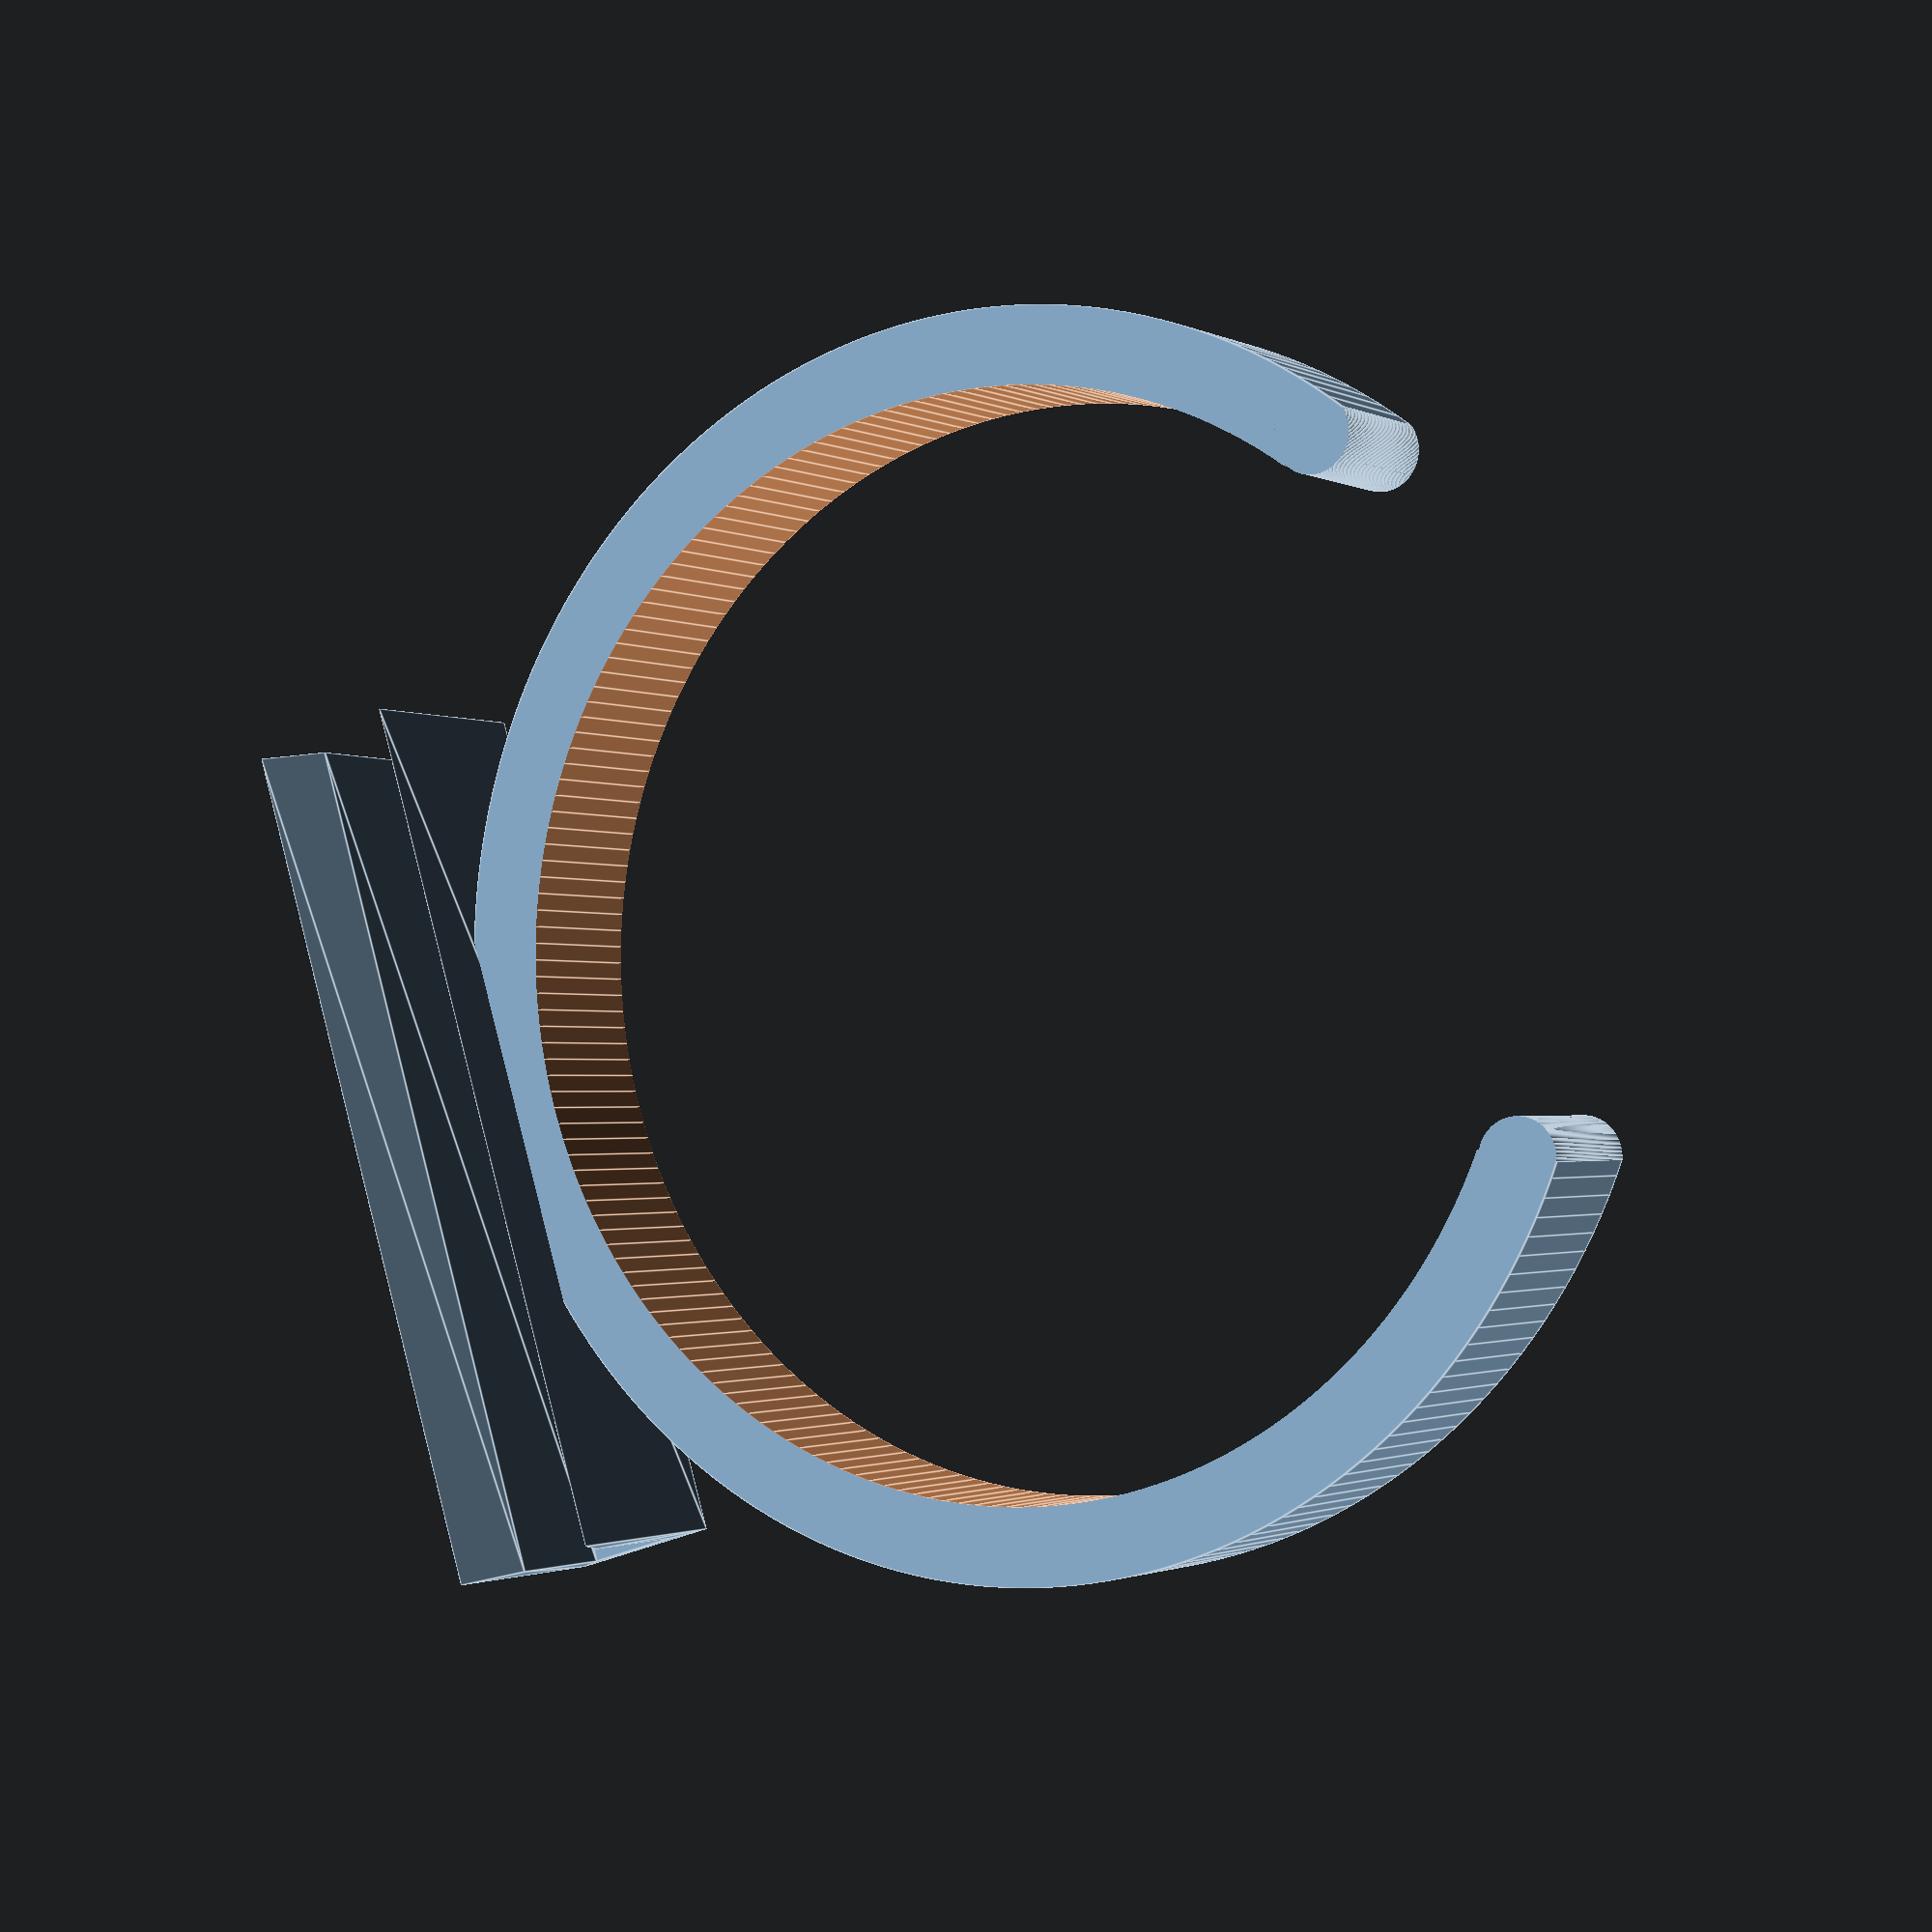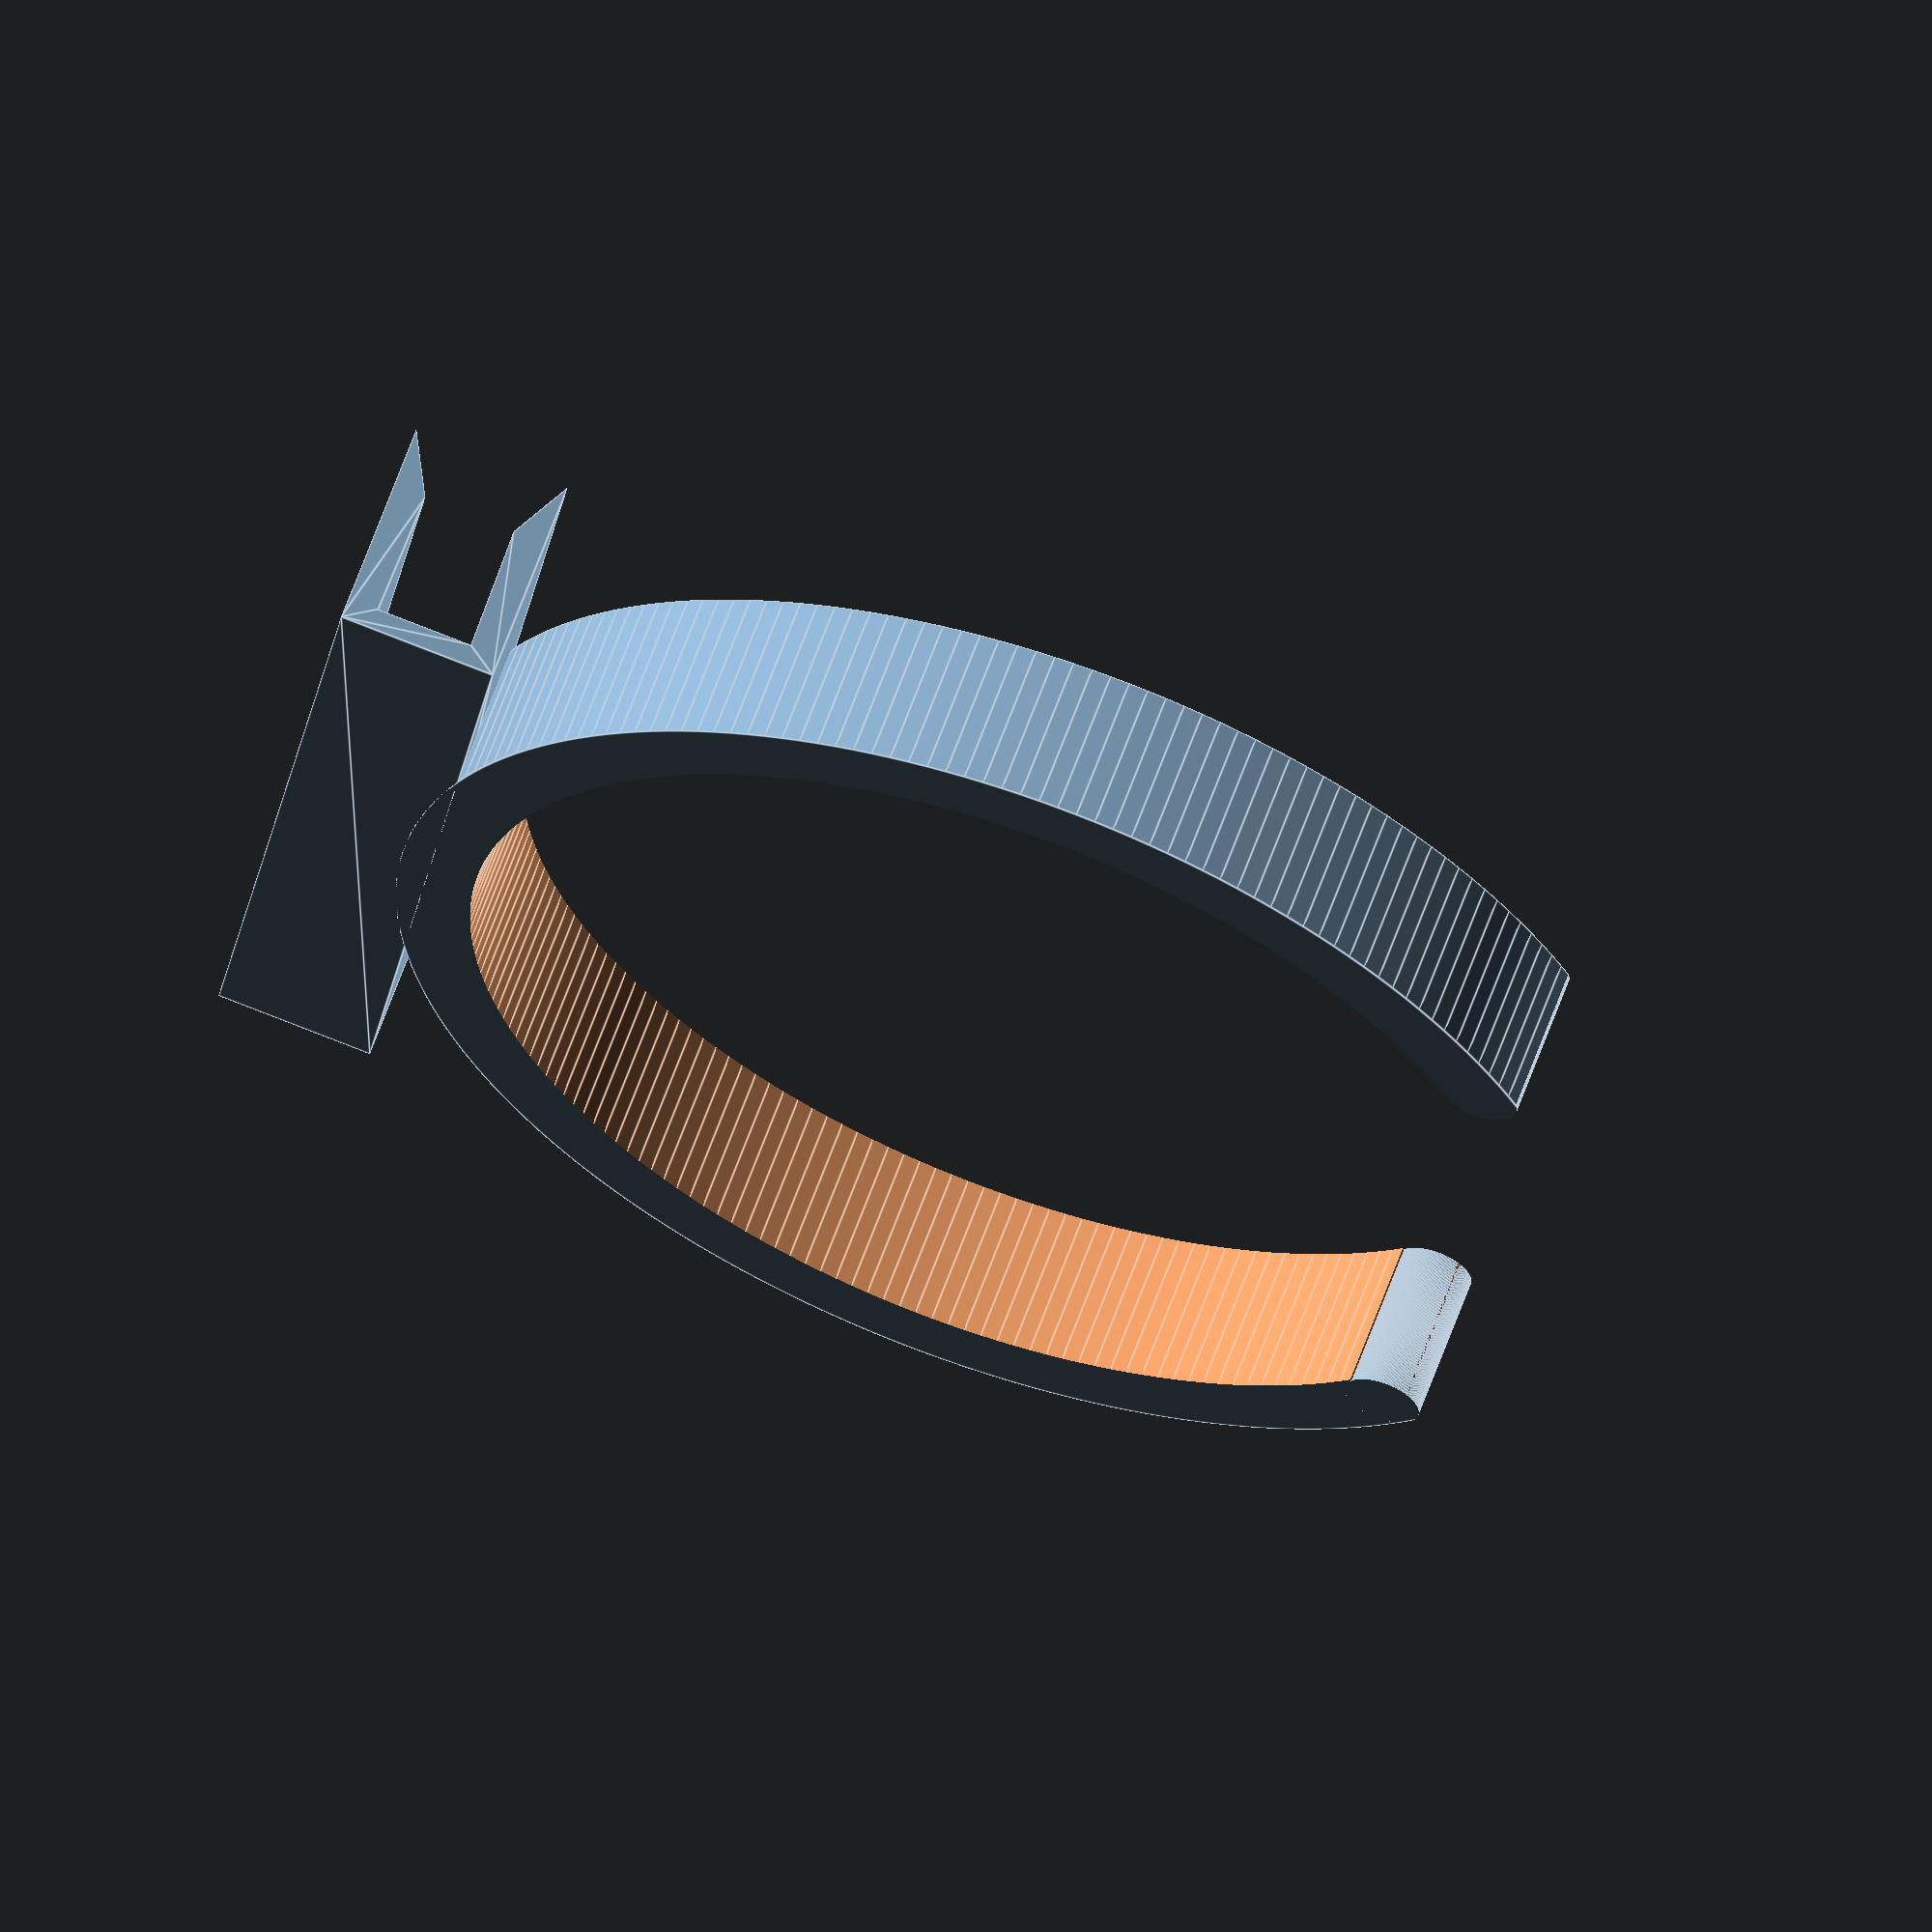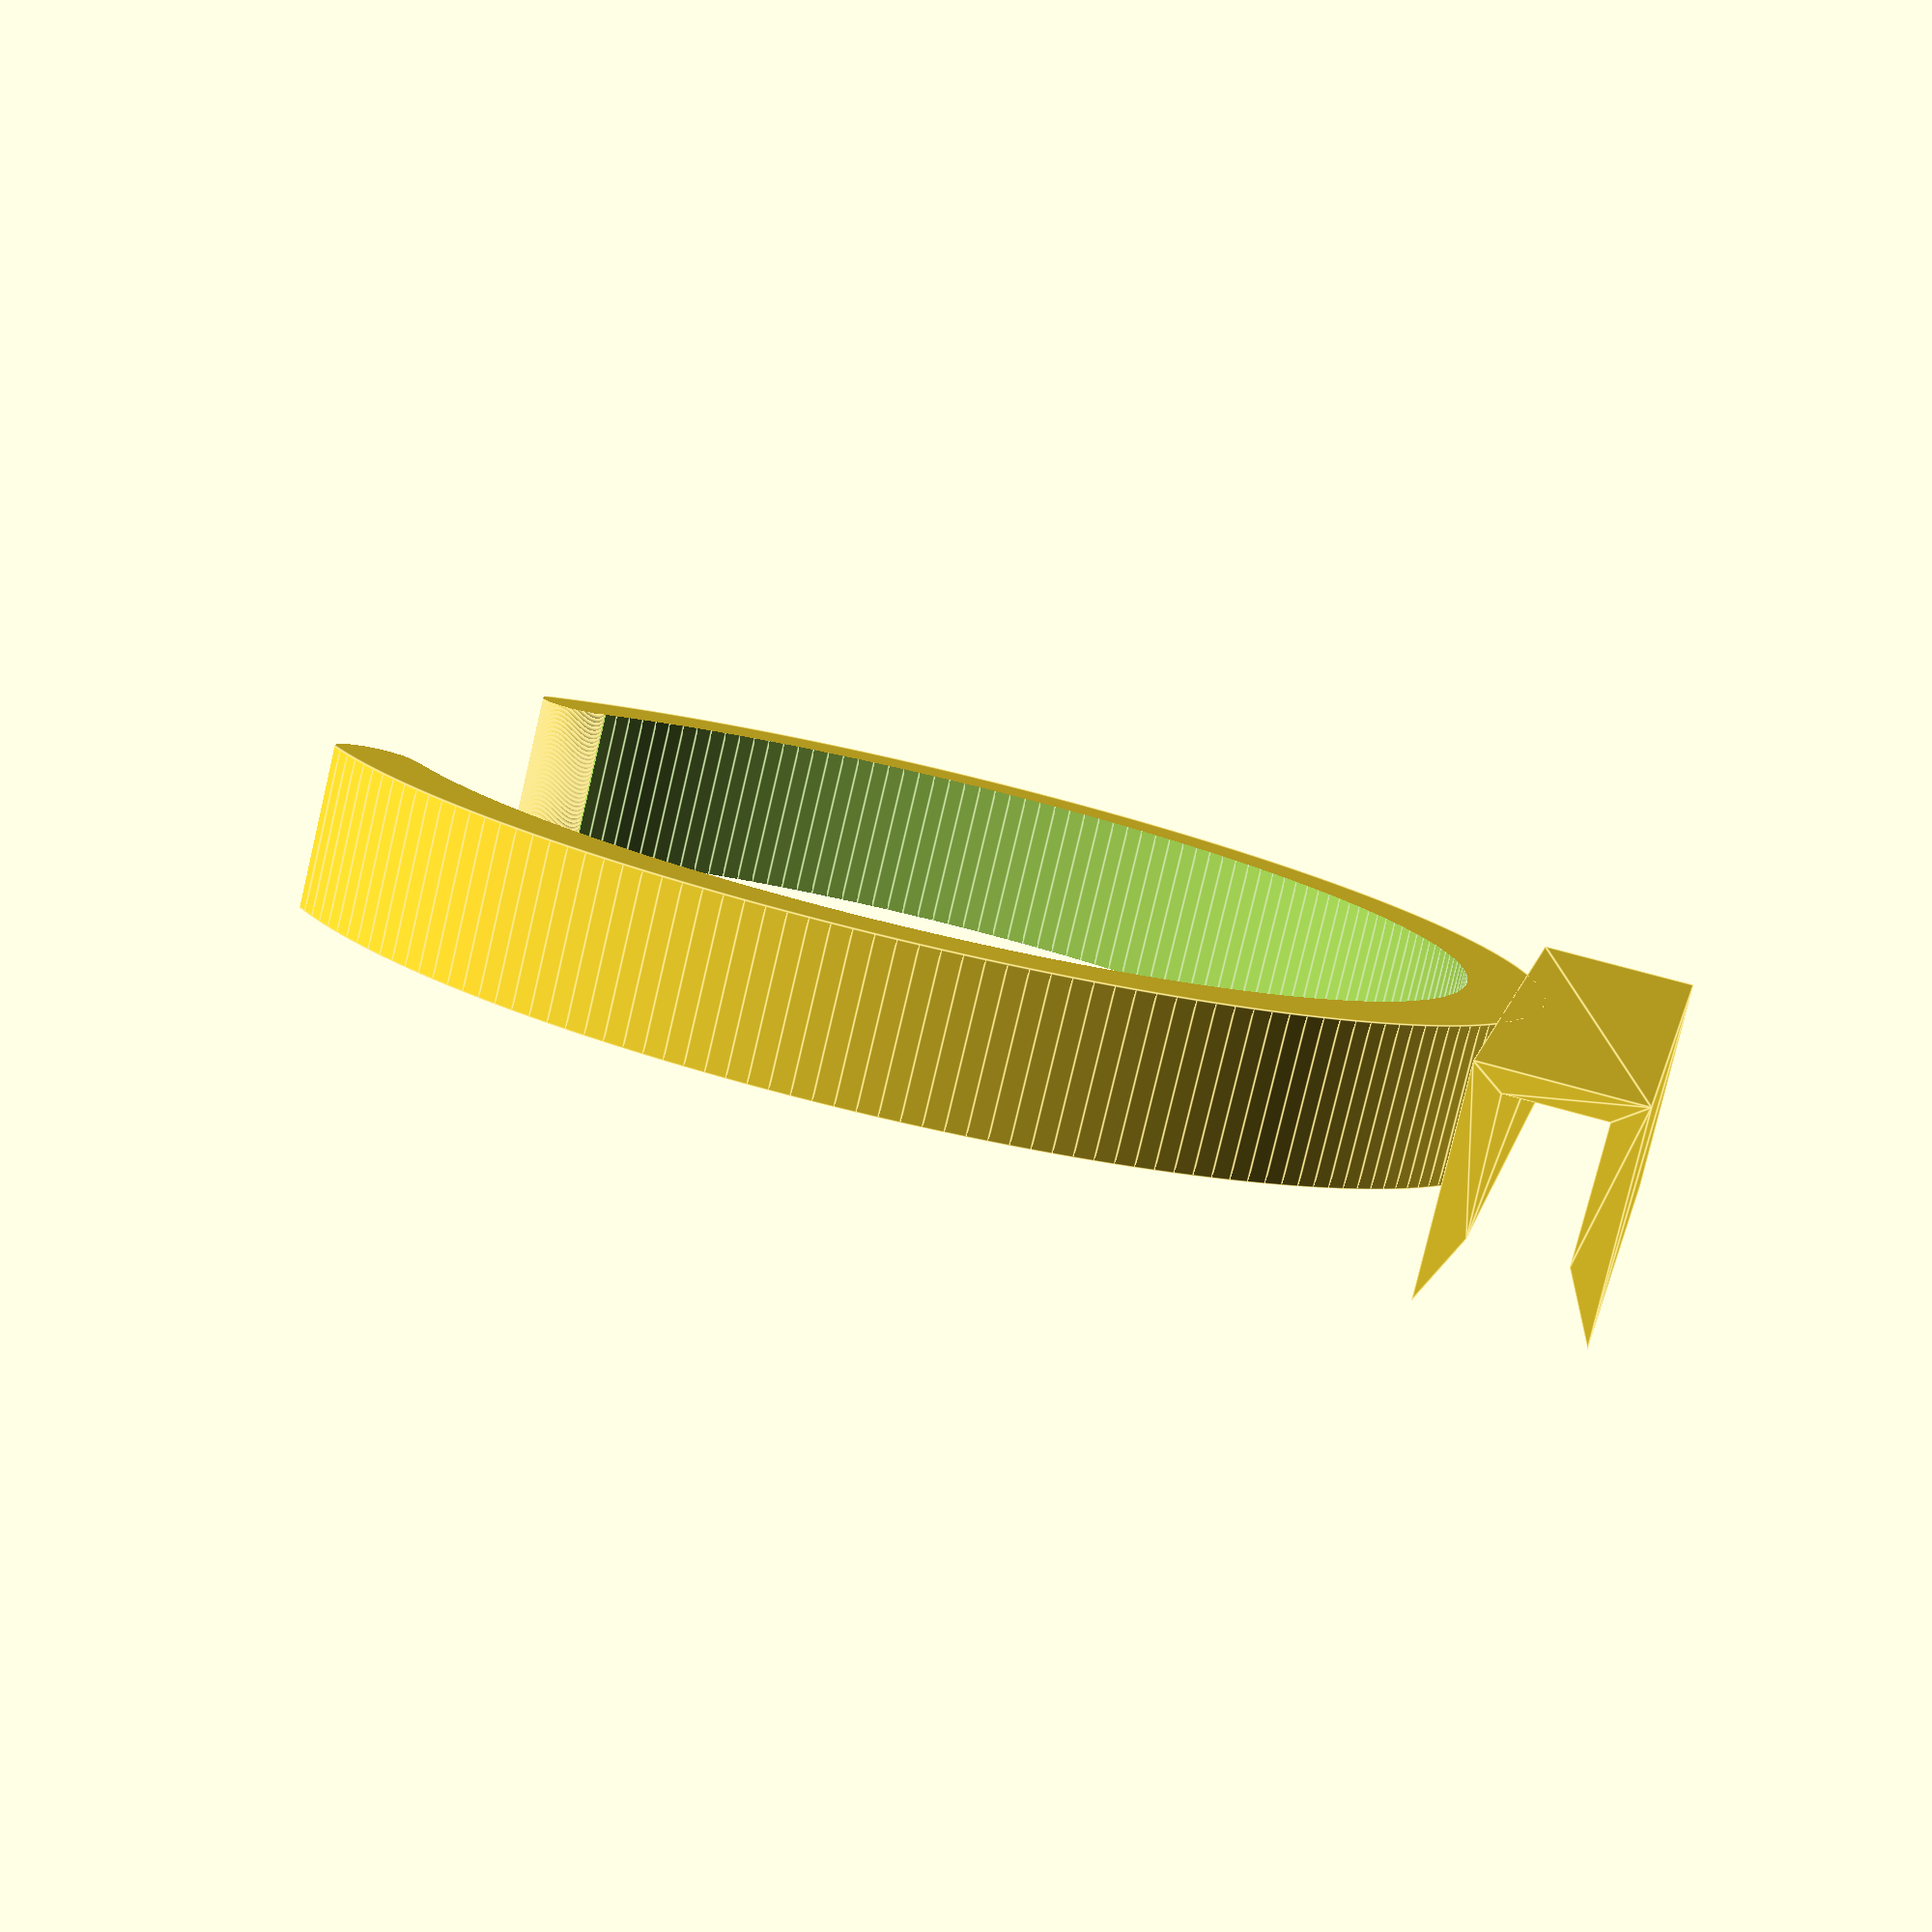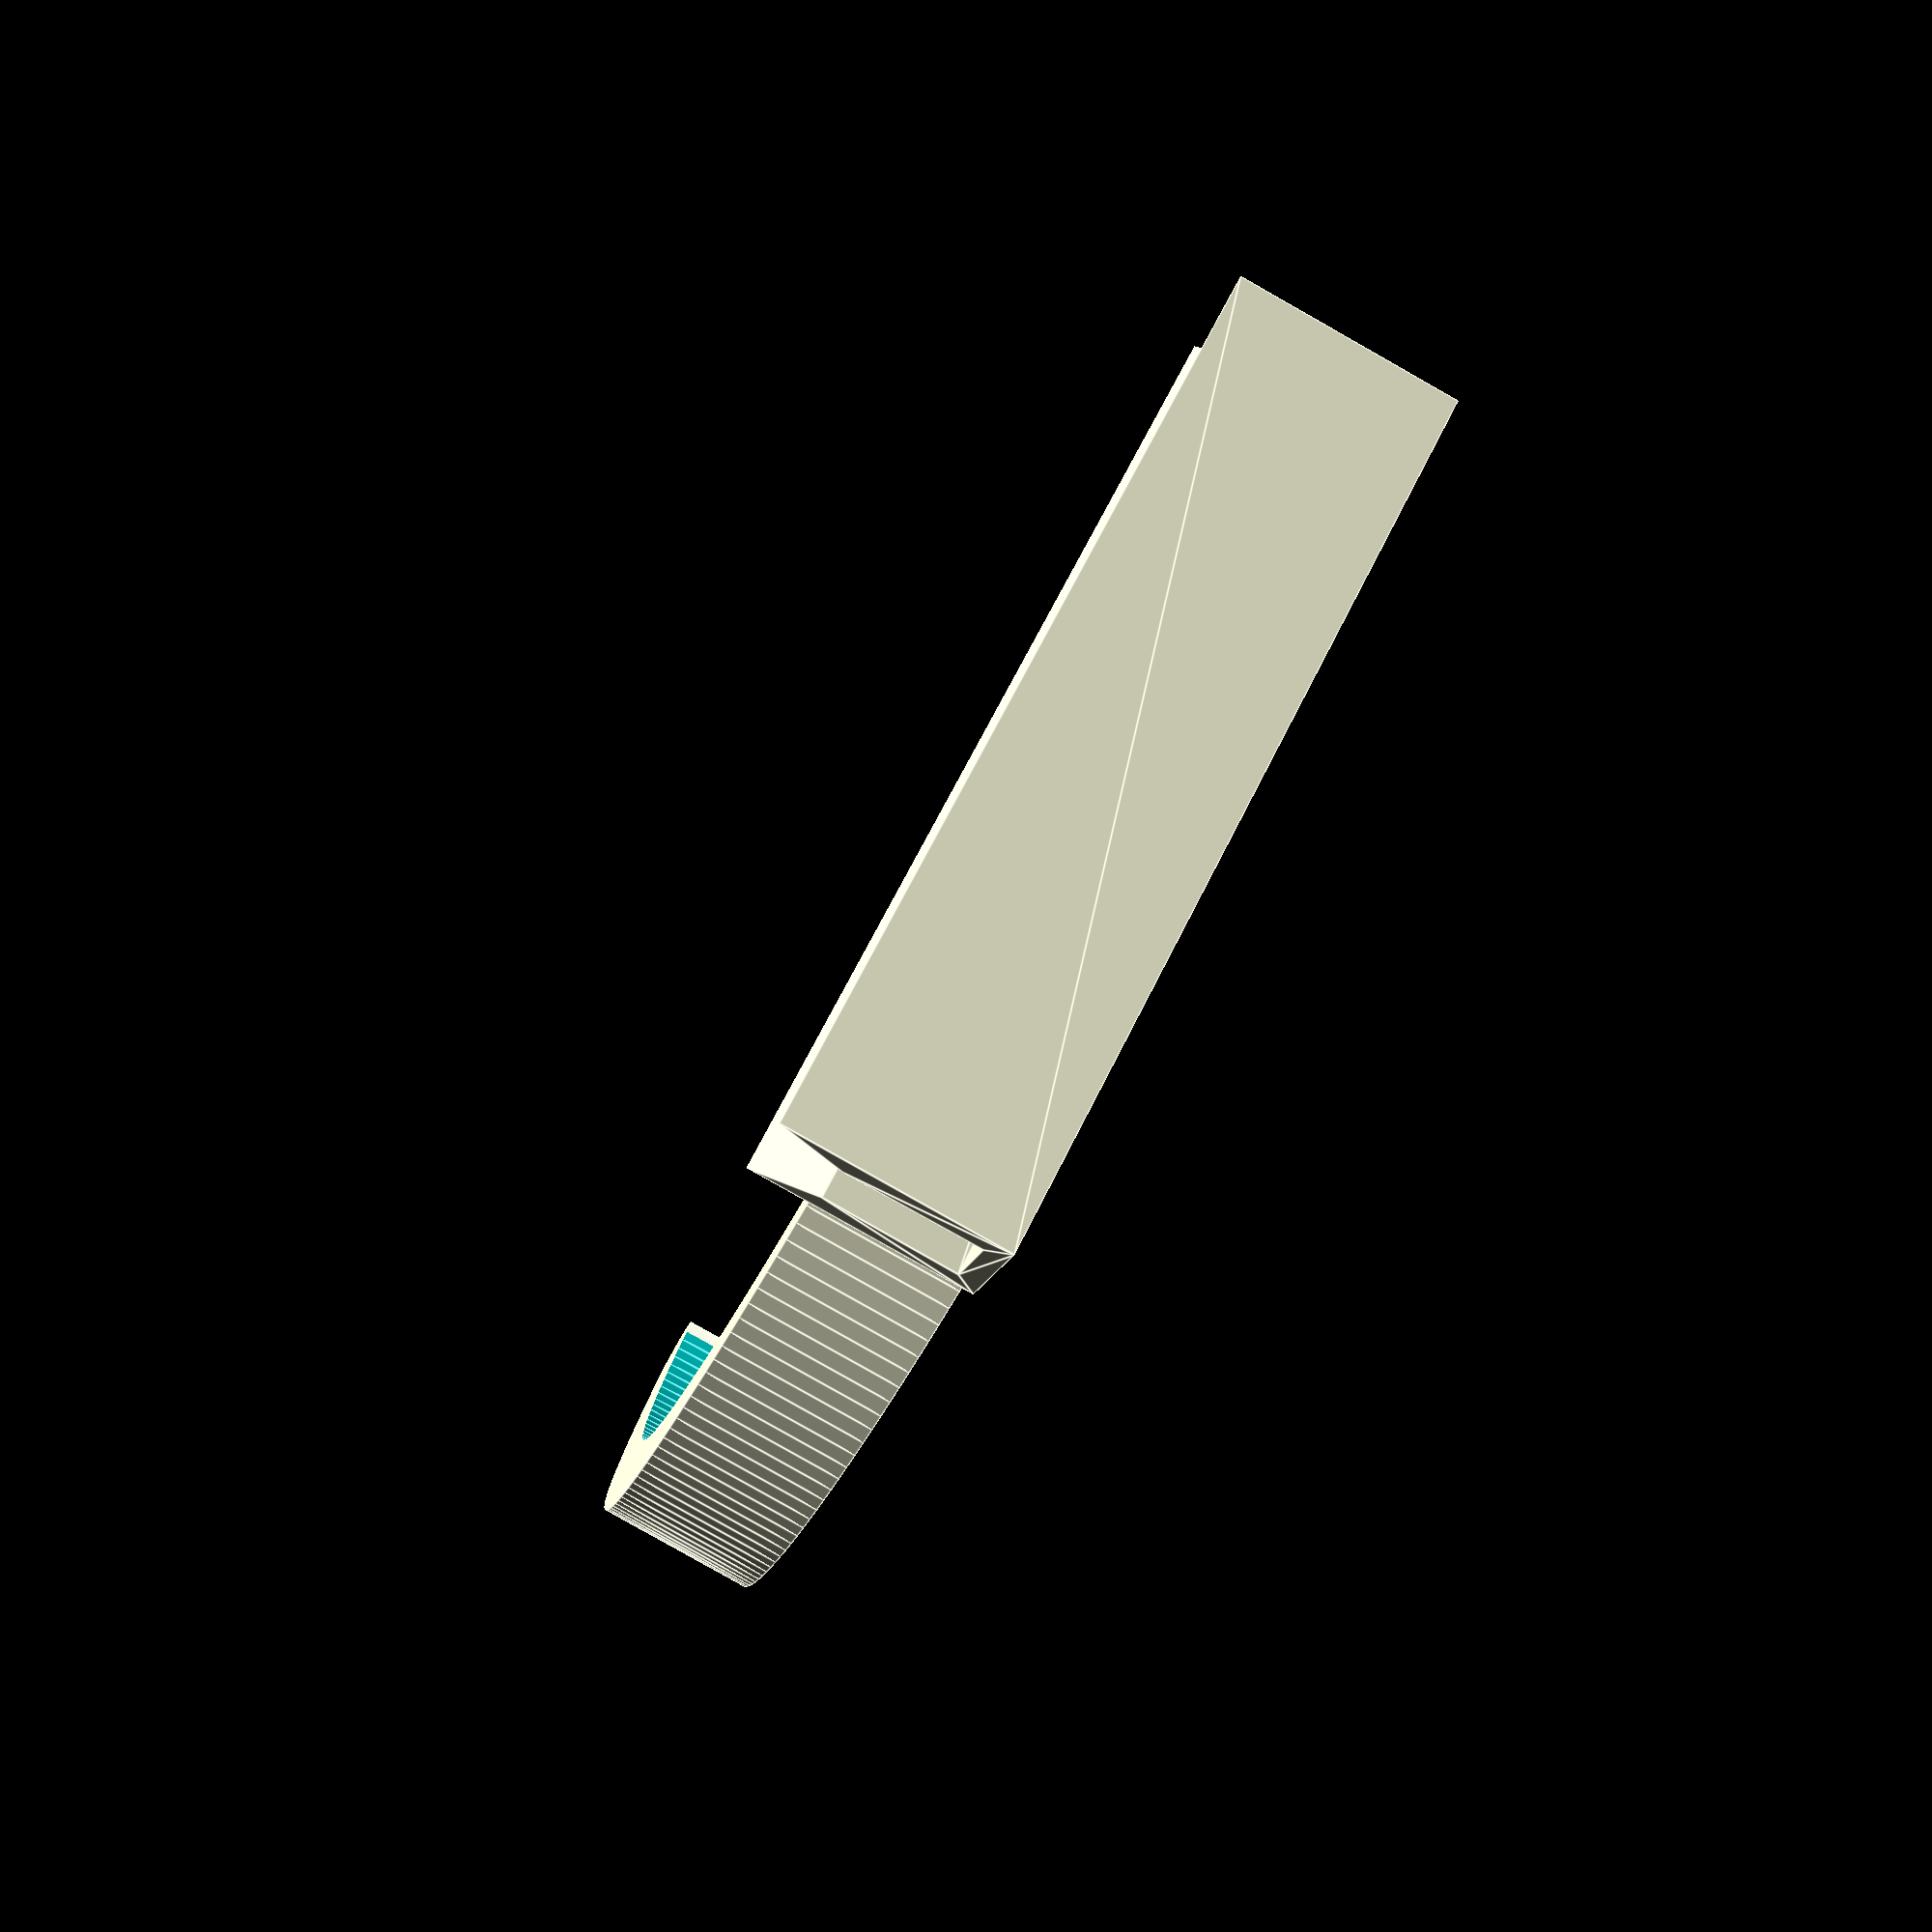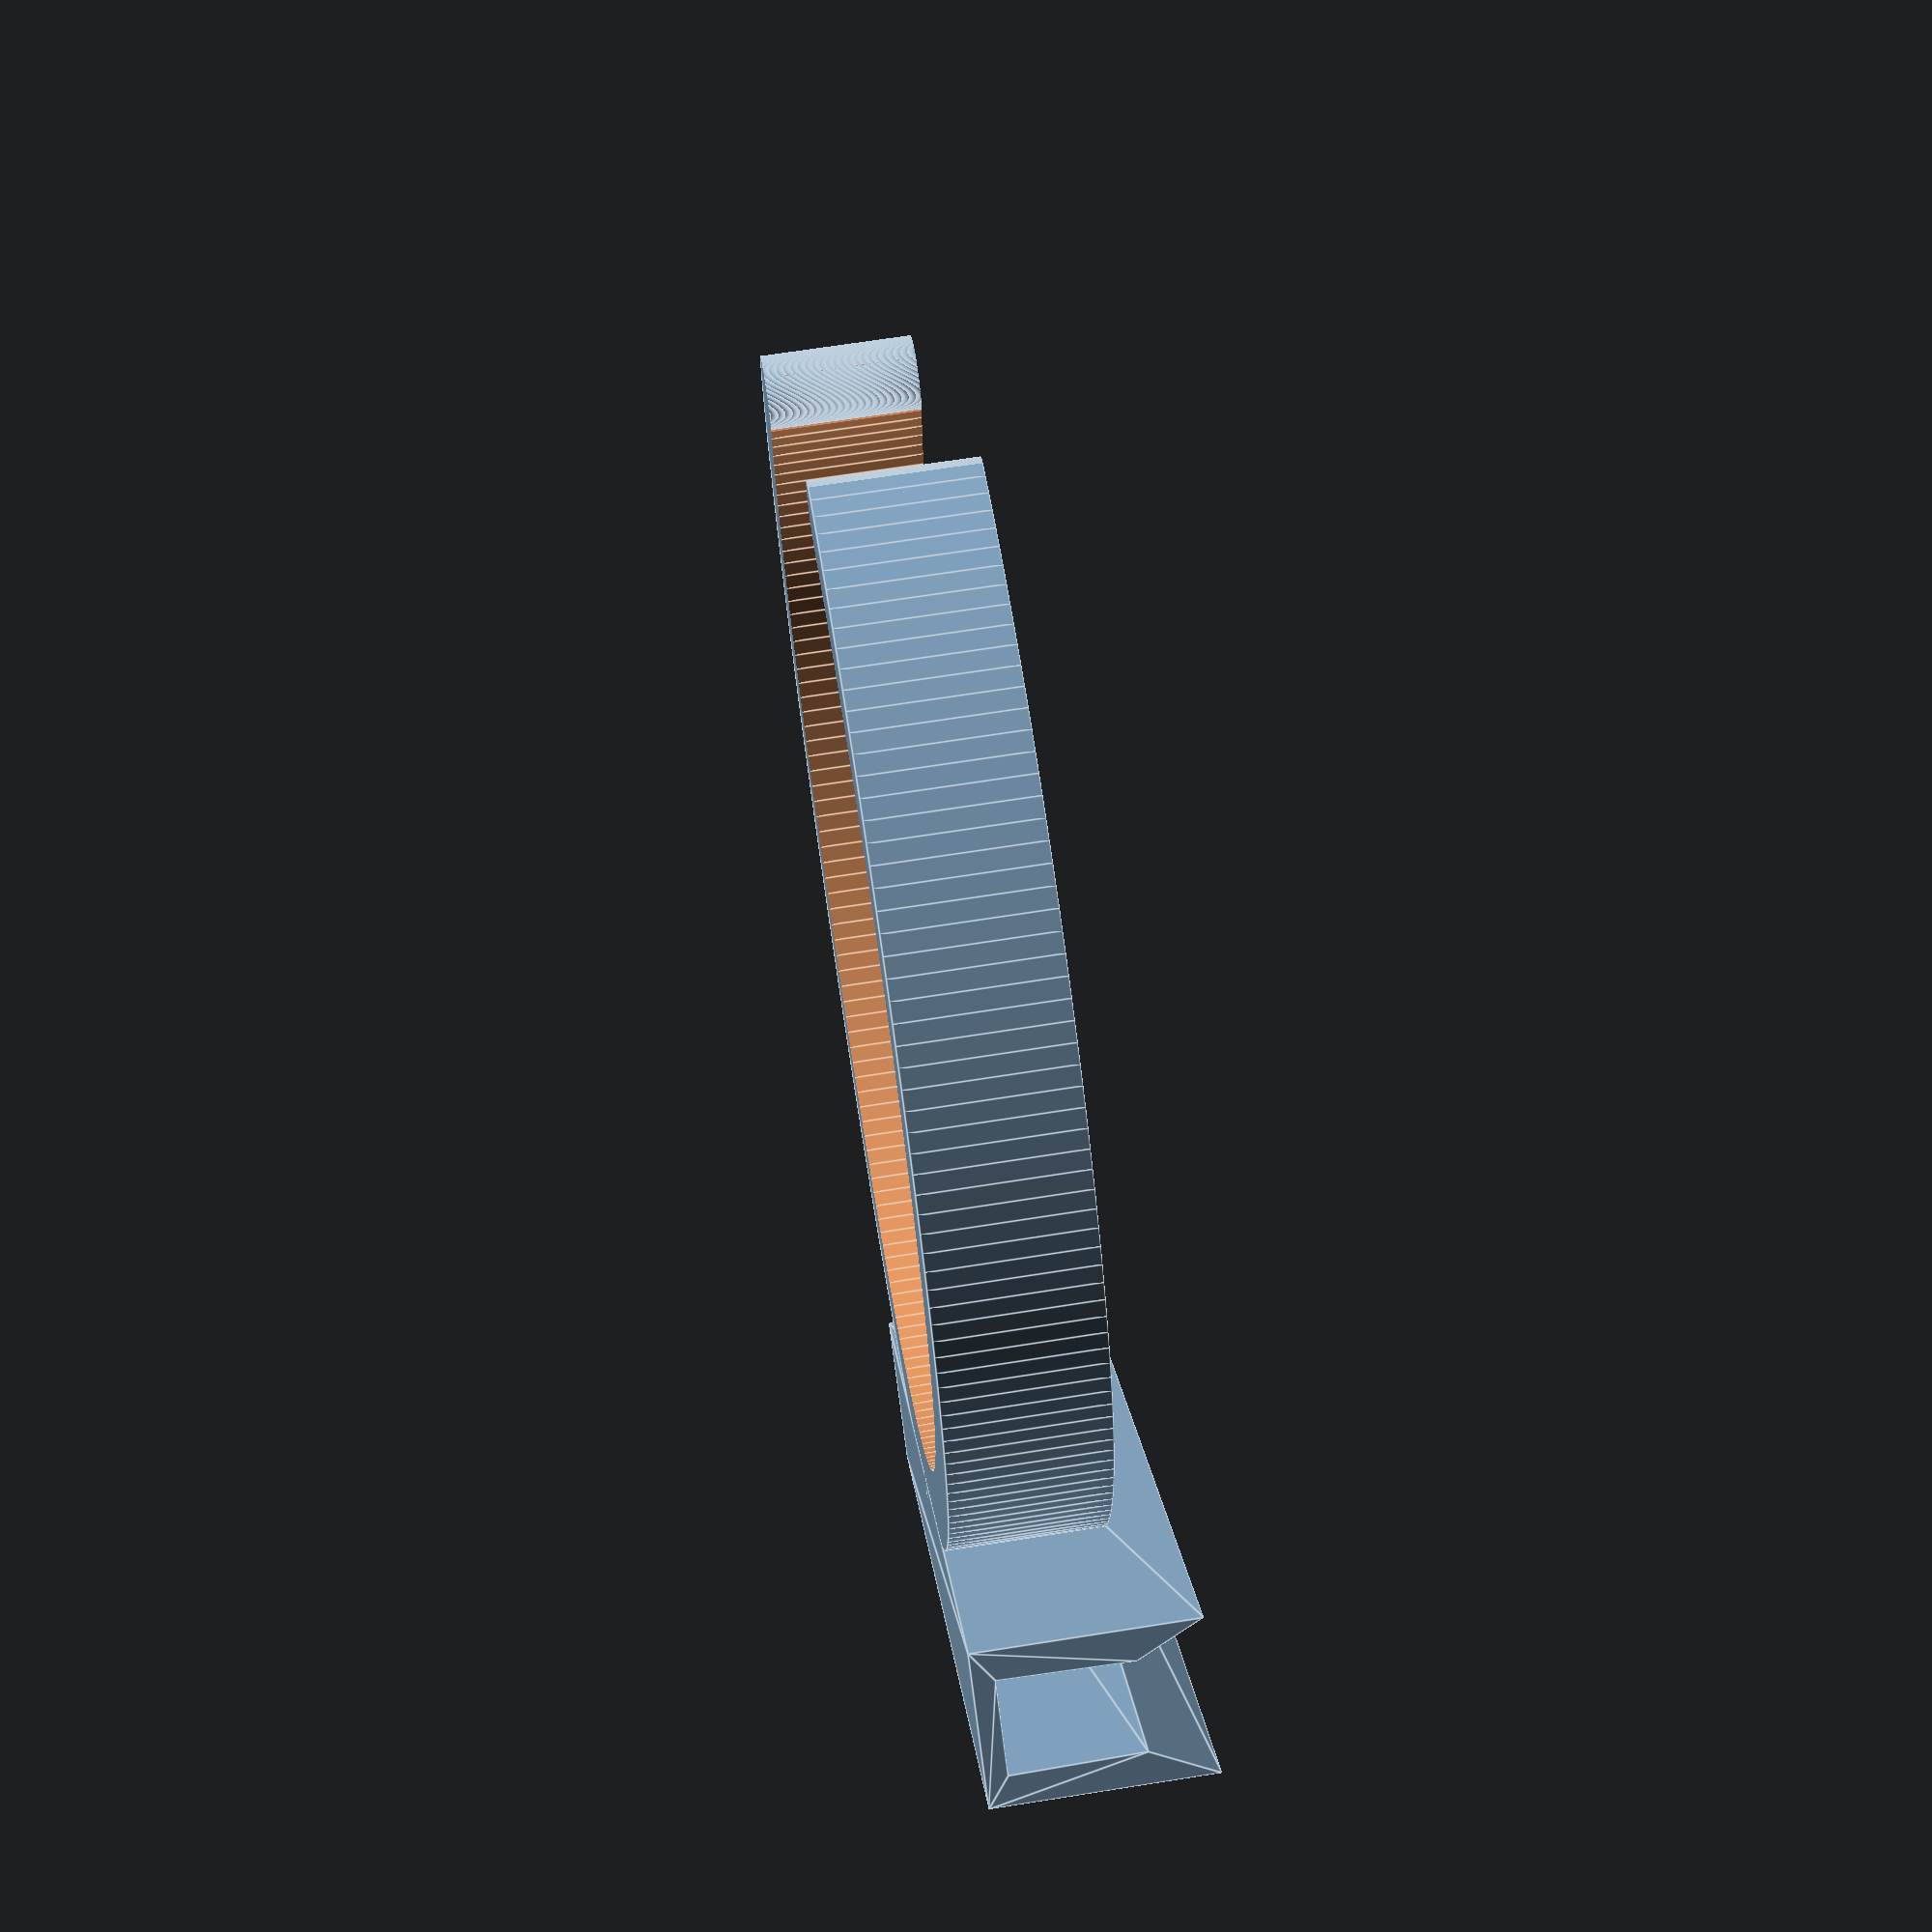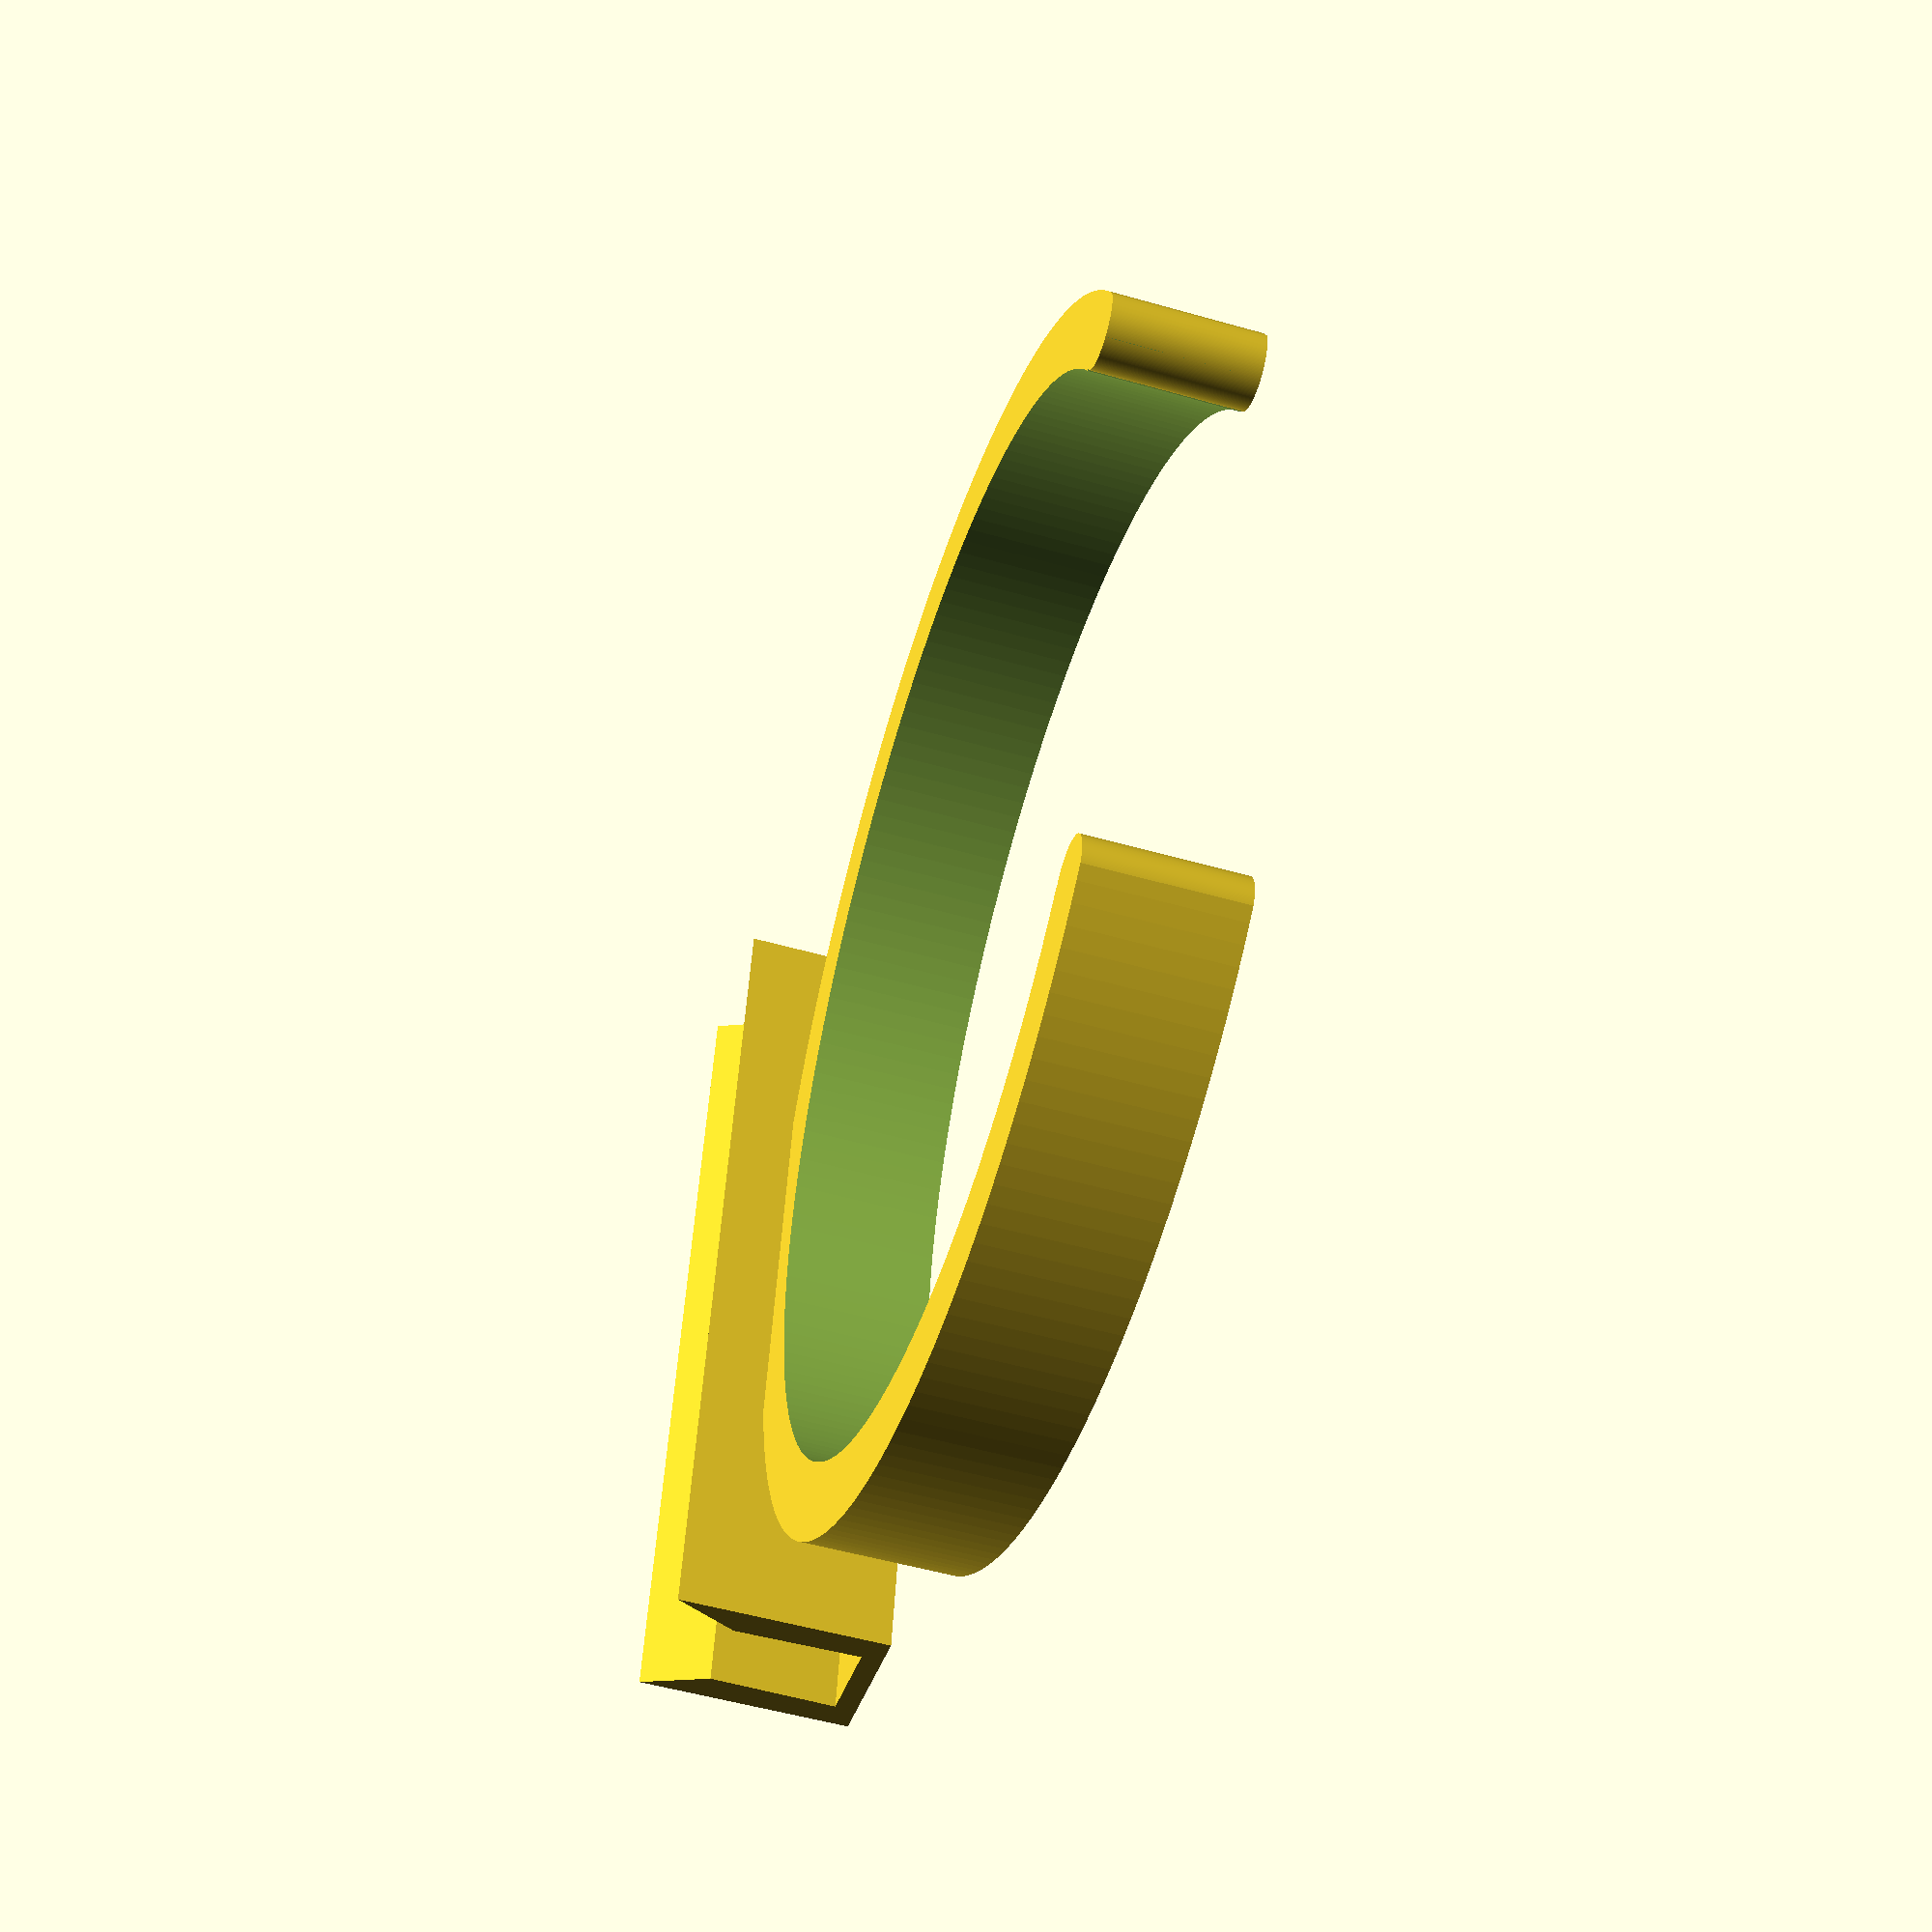
<openscad>
// Connector to hold a thin plywood panel in place at a stairway that
// has round legs as connections between each pair of stairs.
// The connector can be snapped onto the legs.


$fn = 200;  // Number of fragments used to construct curves and circles

module drawRing()
{
    // Dimensions of ring
    inner_diameter = 49.0;
    inner_radius = inner_diameter/2;
    thickness = 3.5;
    outer_radius = inner_radius + thickness;
    height = 2.0*thickness;

    // Ring opening
    ring_middle = inner_radius+thickness/2;
    opening_cutter_y = inner_radius-10;
    opening_cutter_x = sqrt( ring_middle^2 - opening_cutter_y^2);
    opening_cutter_rotation = asin(opening_cutter_y/ring_middle);
    
    // panel holder
    holder_thickness = 1.5;
    holder_thickness_bottom = 1.0;
    panel_thickness = 4.2;
    panel_thickness_bottom = 4.4;
    panel_holder_width = 40;
    panel_holder_height = 10;
    panel_holder_thickness = panel_thickness + 2*holder_thickness;
    
    // other values
    tolerance = 0.1;
    tolerance1 = 1+tolerance;

    // whole object
    union() {
        // holding ring
        difference() {
            union() {
                cylinder(h = height, r = outer_radius, center=true);
            }
            cylinder(h = height + 2*tolerance, r = outer_radius - thickness, center=true);
            // snap cutout
            translate([opening_cutter_y, opening_cutter_x, 0]) {
                rotate([0, 0, -opening_cutter_rotation]) {
                    difference() {
                        dim = tolerance1*thickness;
                        cube([dim, dim, tolerance1*height], center = true);
                        translate([thickness/2, 0, 0]) {
                            cylinder(h=tolerance1*height, r=thickness/2, center=true);
                        }
                    }
                }
            }
            translate([-opening_cutter_y, opening_cutter_x, 0]) {
                rotate([0, 0, opening_cutter_rotation]) {
                    difference() {
                        dim = tolerance1*thickness;
                        cube([dim, dim, tolerance1*height], center = true);
                        translate([-thickness/2, 0, 0]) {
                            cylinder(h=tolerance1*height, r=thickness/2, center=true);
                        }
                    }
                }
            }
            // arc cutout
            scale(tolerance1)
            translate([0, 0, -height/2]) 
            linear_extrude(height)
            polygon(points=[
                [0,0],
                [opening_cutter_y, opening_cutter_x],
                [opening_cutter_y, tolerance1*outer_radius],
                [-opening_cutter_y, tolerance1*outer_radius],
                [-opening_cutter_y, opening_cutter_x]
            ]);
        }
        
        // holding tray with wedge for easy insertion of panel
        translate([-panel_holder_width/2, -(outer_radius+panel_holder_thickness-holder_thickness+(panel_thickness_bottom-panel_thickness)/2), -height/2])
        rotate([90, 0, 90])
        linear_extrude(panel_holder_width)
        polygon(points=[
            [0, 0],
            [panel_holder_thickness, 0],
            [panel_holder_thickness, panel_holder_height],
            [panel_holder_thickness-holder_thickness, panel_holder_height-2*holder_thickness],
            [panel_holder_thickness/2+panel_thickness_bottom/2, holder_thickness_bottom],
            [panel_holder_thickness/2-panel_thickness_bottom/2, holder_thickness_bottom],
            [holder_thickness, panel_holder_height-2*holder_thickness],
            [0, panel_holder_height]
        ]);
    }
}


drawRing();

</openscad>
<views>
elev=181.4 azim=253.0 roll=149.9 proj=p view=edges
elev=297.9 azim=261.7 roll=199.5 proj=o view=edges
elev=260.6 azim=258.9 roll=13.3 proj=p view=edges
elev=263.5 azim=154.7 roll=119.5 proj=p view=edges
elev=112.4 azim=231.2 roll=279.0 proj=p view=edges
elev=52.1 azim=101.0 roll=72.8 proj=p view=solid
</views>
